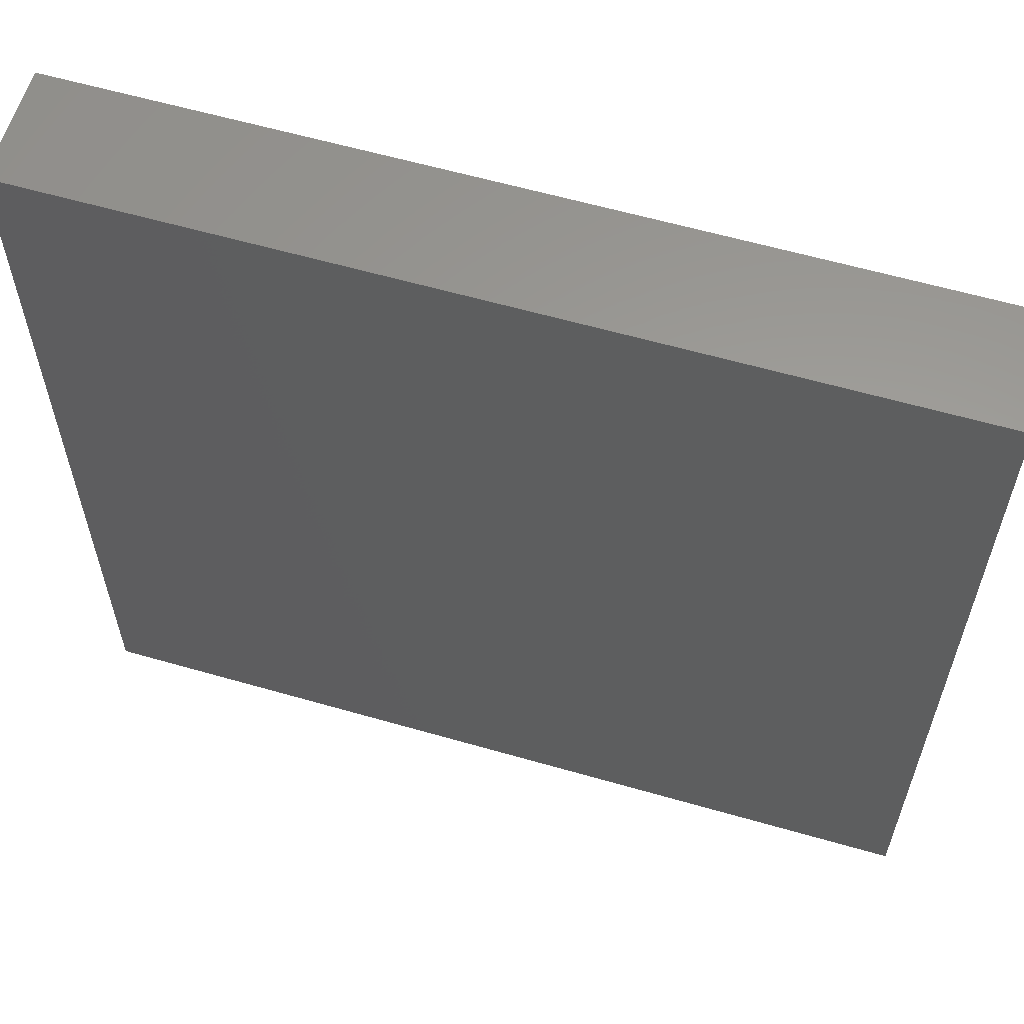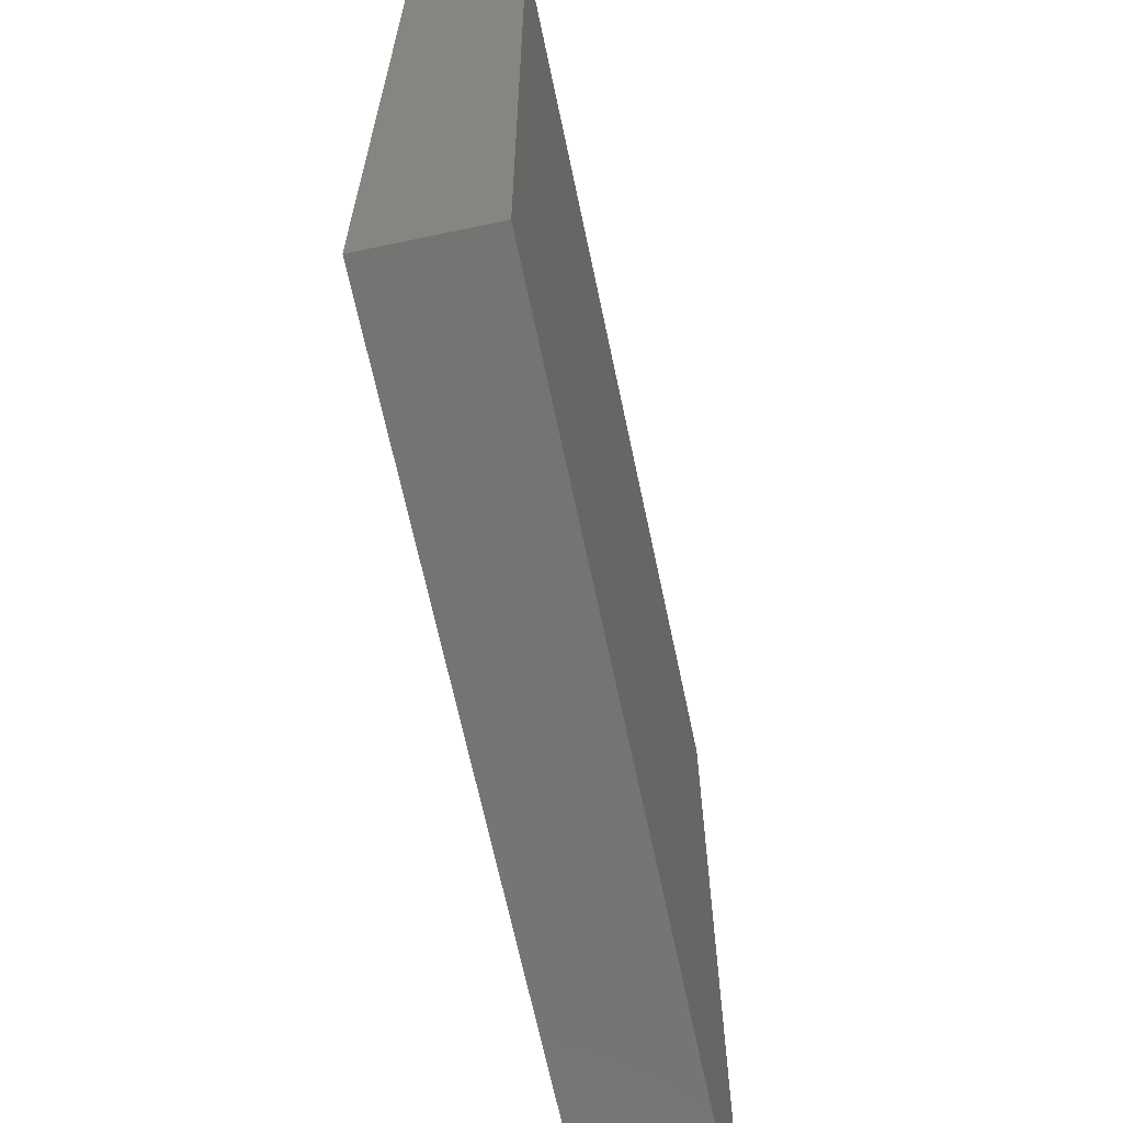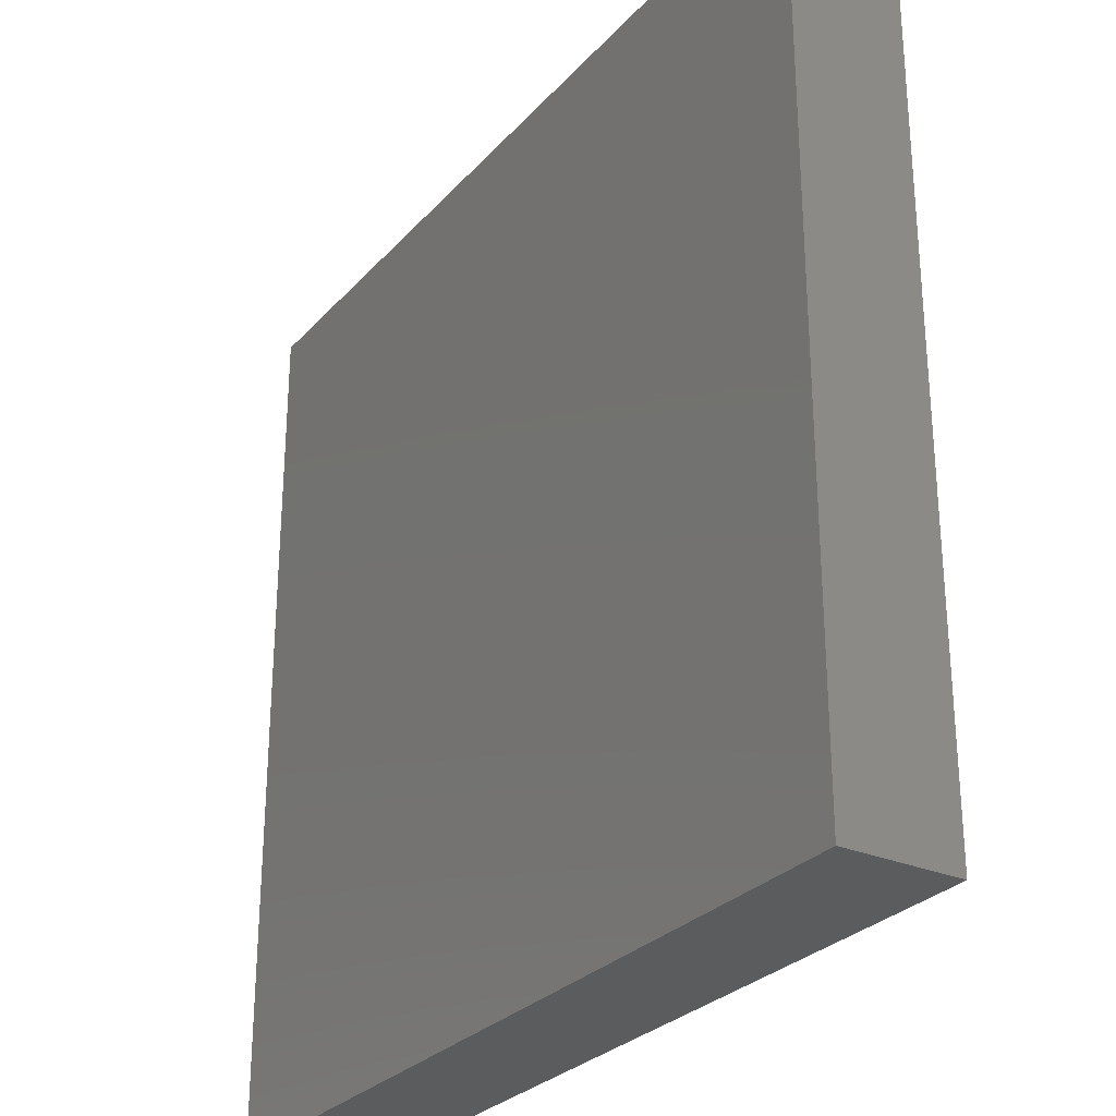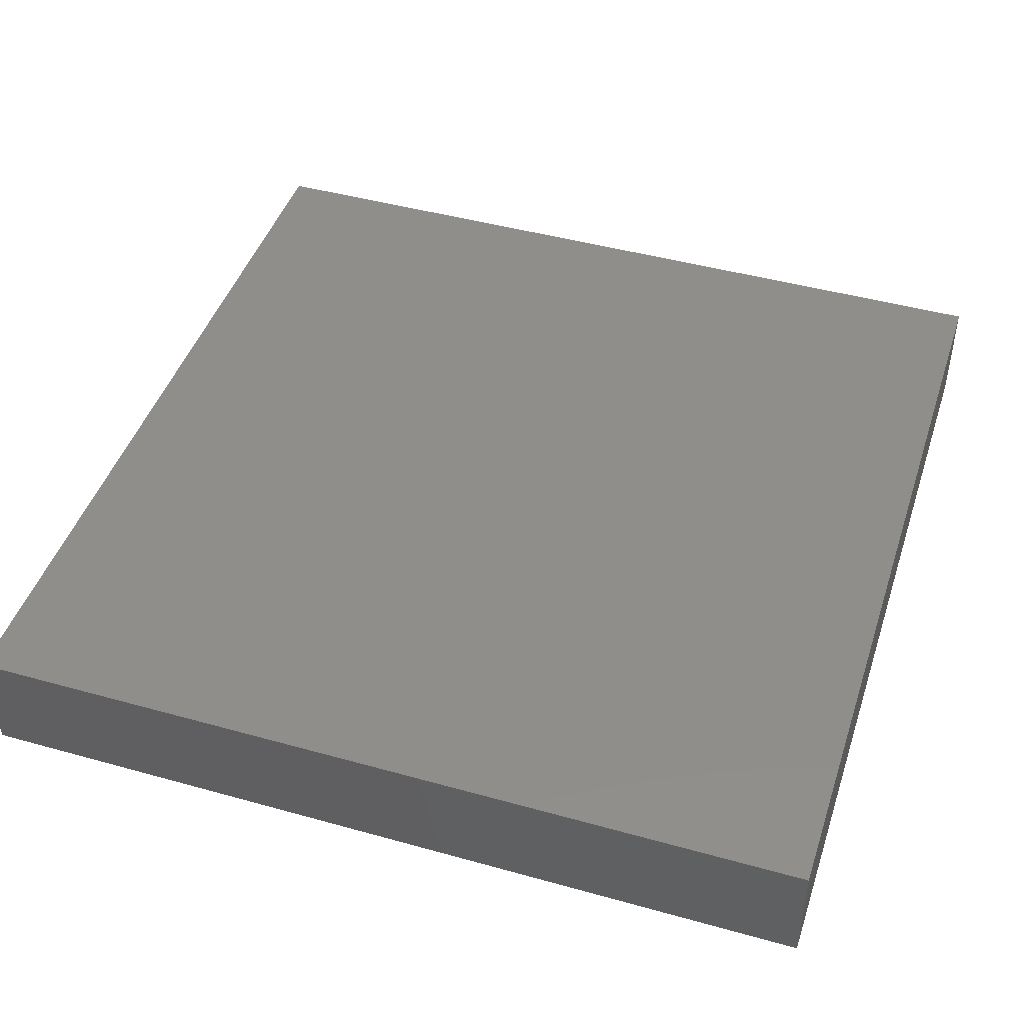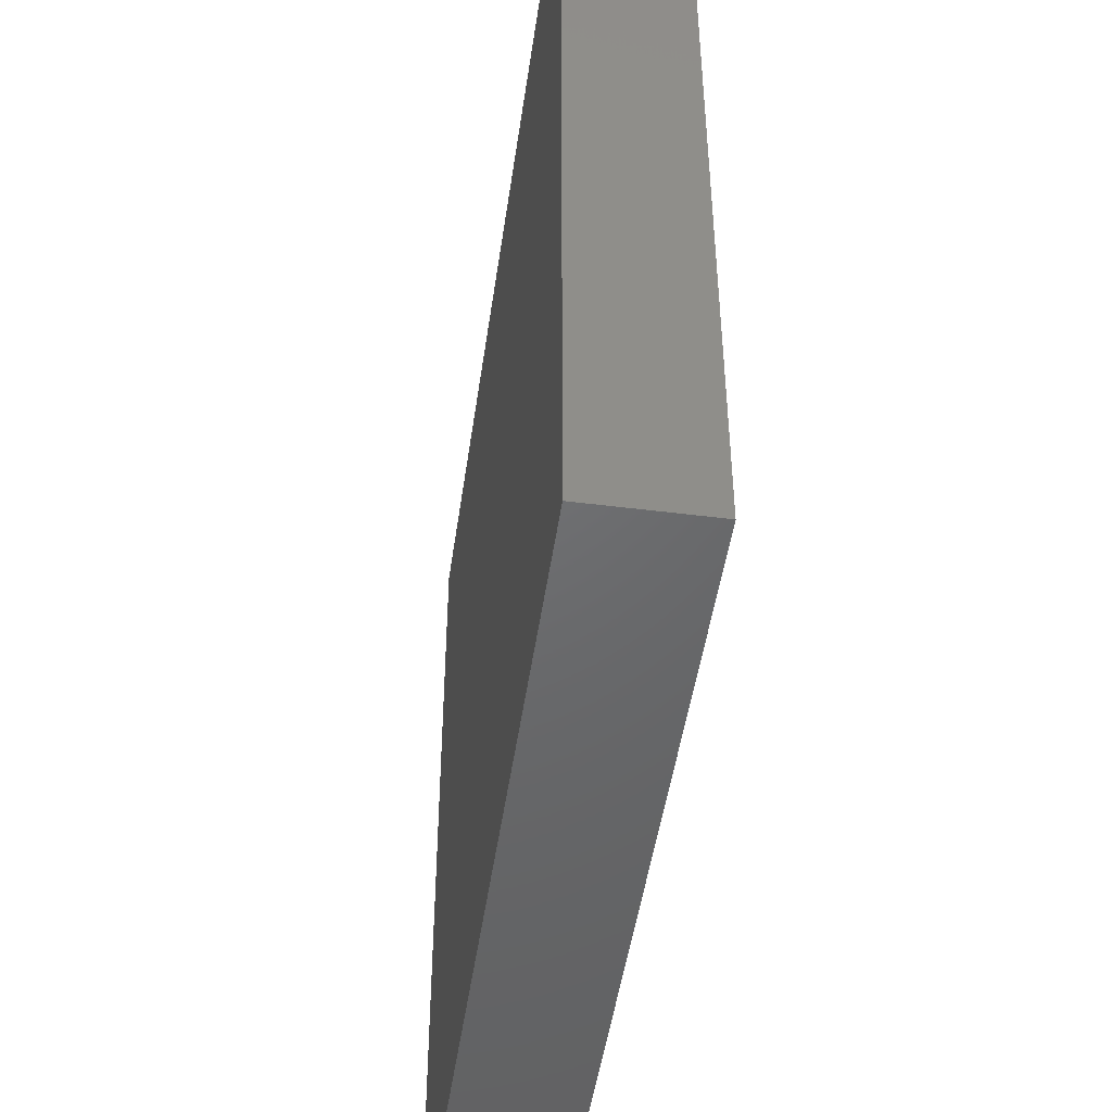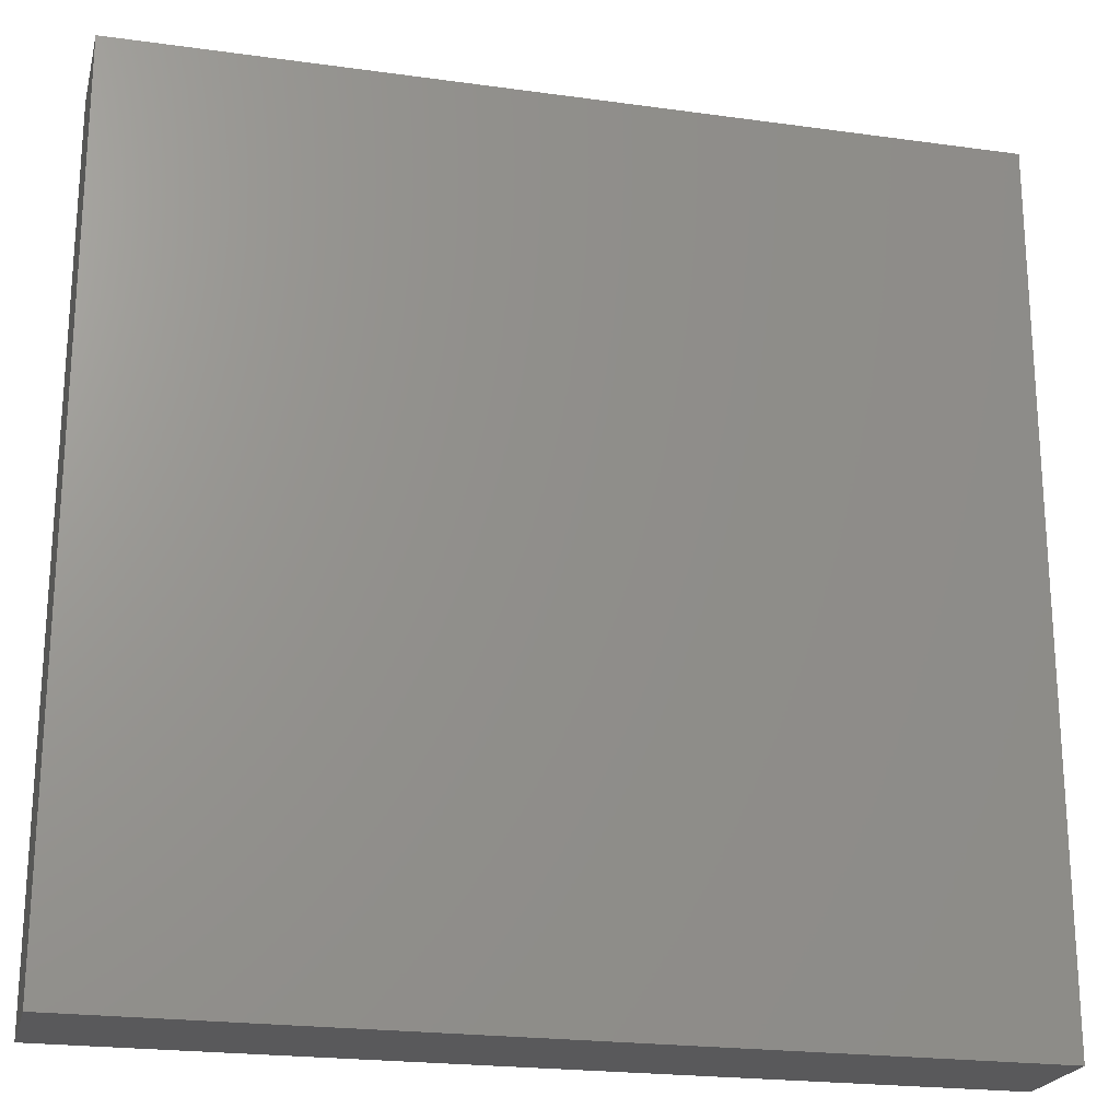
<metadata>
{"format":"stl","ext":"stl","renderer":"f3d","projection":"perspective","resolution":1024,"background":"white","views":[{"elev":60.4,"azim":-163.6,"up":"+Y"},{"elev":-66.4,"azim":-78.1,"up":"+Y"},{"elev":-28.4,"azim":-122.8,"up":"+Y"},{"elev":45.2,"azim":-72.1,"up":"+Z"},{"elev":-48.1,"azim":-98.1,"up":"+Y"},{"elev":-22.0,"azim":-13.6,"up":"+Y"}]}
</metadata>
<code>
# stl→obj: 8 verts, 12 faces
v -8.503 8.503 3.625
v 8.503 -8.503 3.625
v 8.503 8.503 3.625
v -8.503 -8.503 3.625
v -8.503 -8.503 1.375
v 8.503 8.503 1.375
v 8.503 -8.503 1.375
v -8.503 8.503 1.375
f 1 2 3
f 2 1 4
f 5 6 7
f 6 5 8
f 5 2 4
f 2 5 7
f 2 6 3
f 6 2 7
f 6 1 3
f 1 6 8
f 5 1 8
f 1 5 4

</code>
